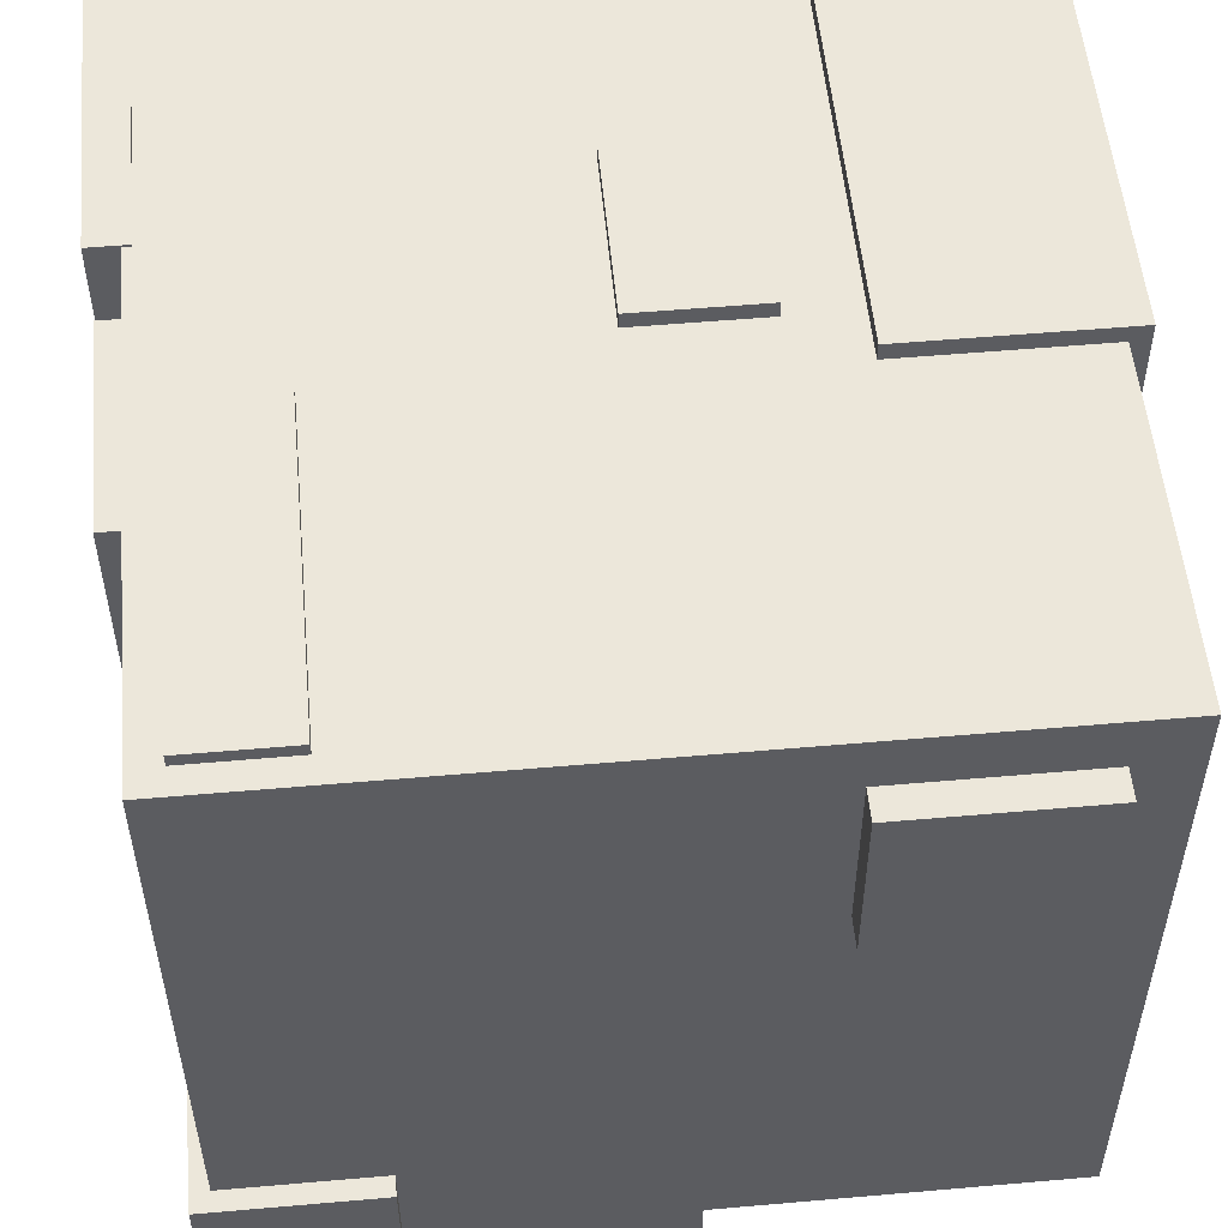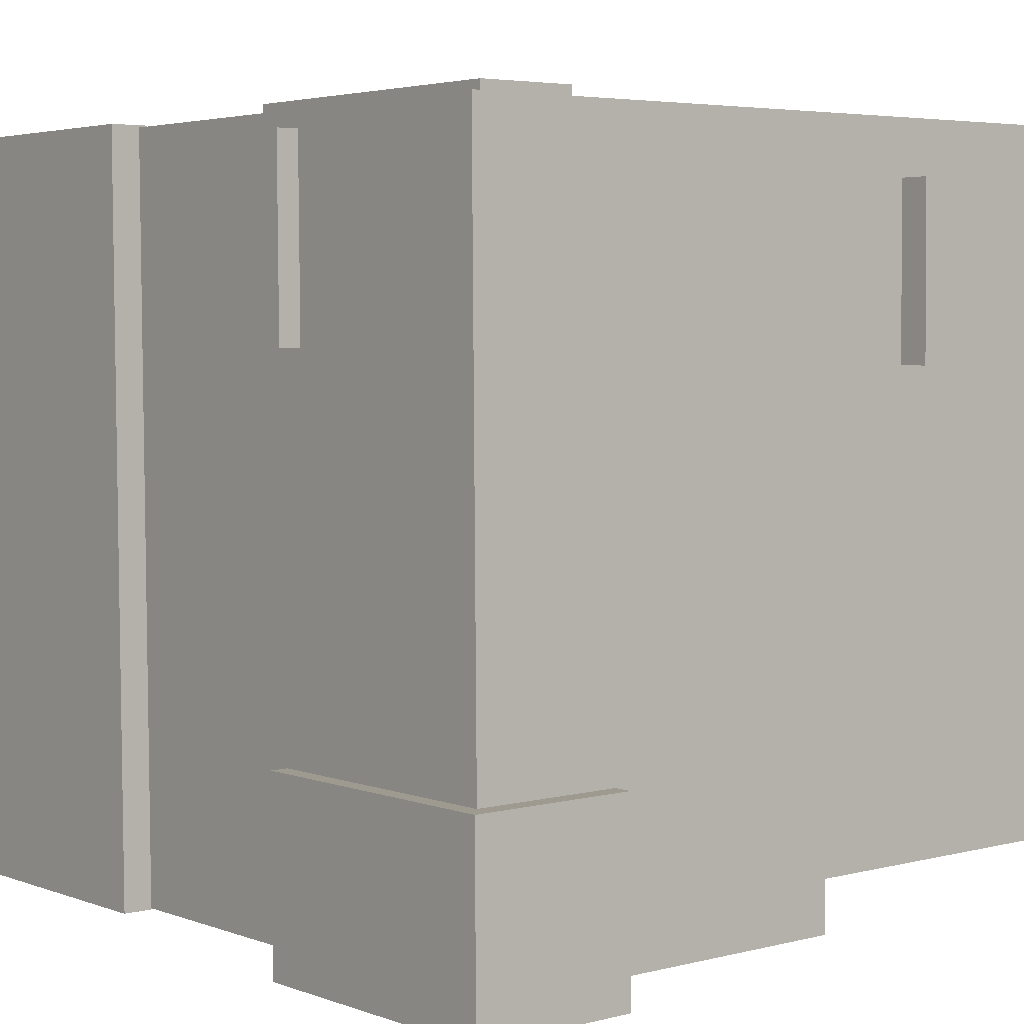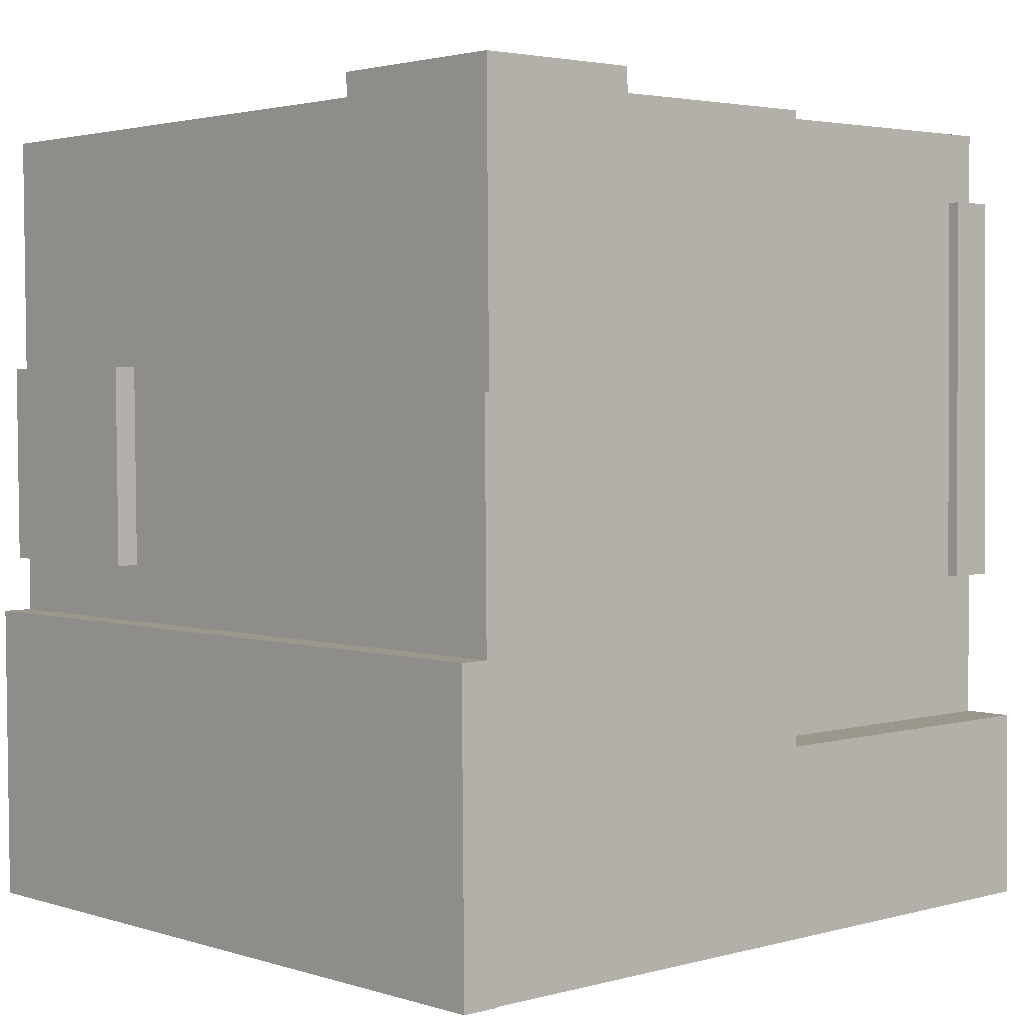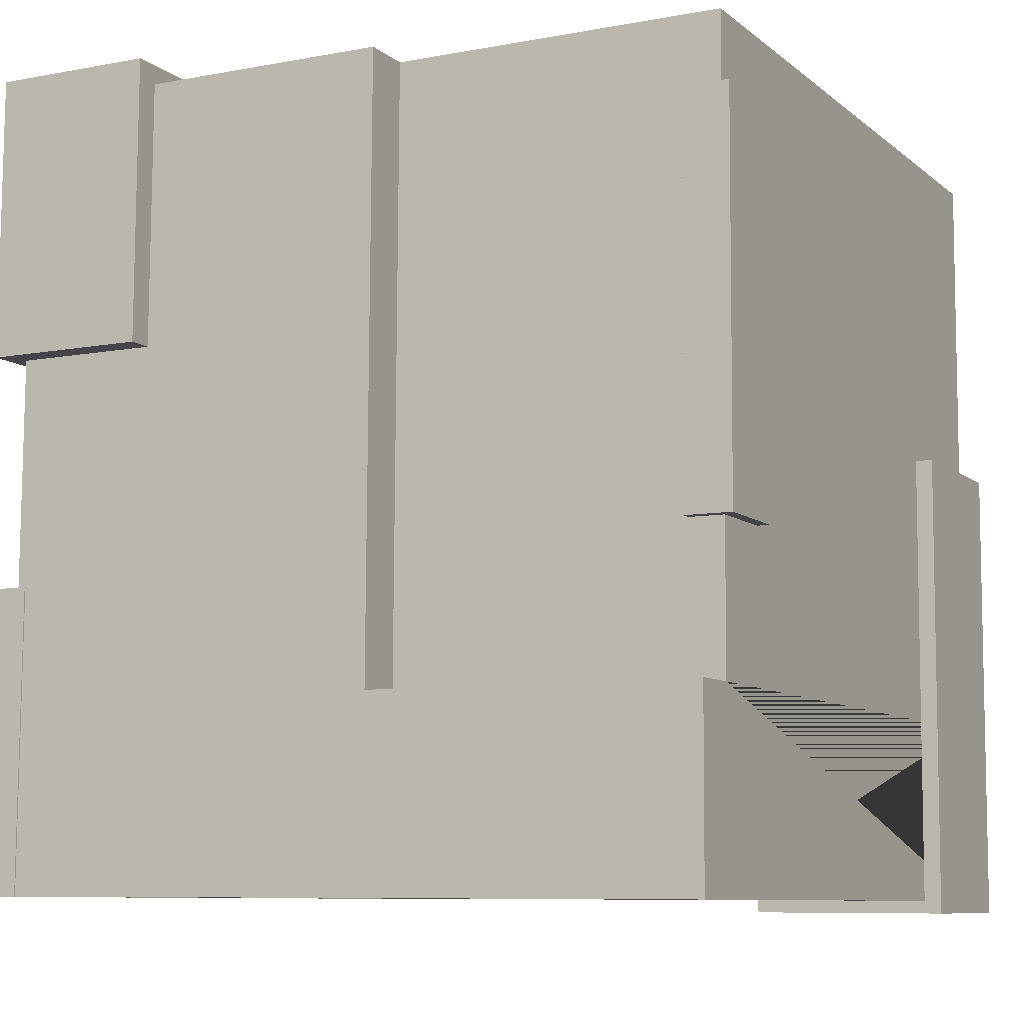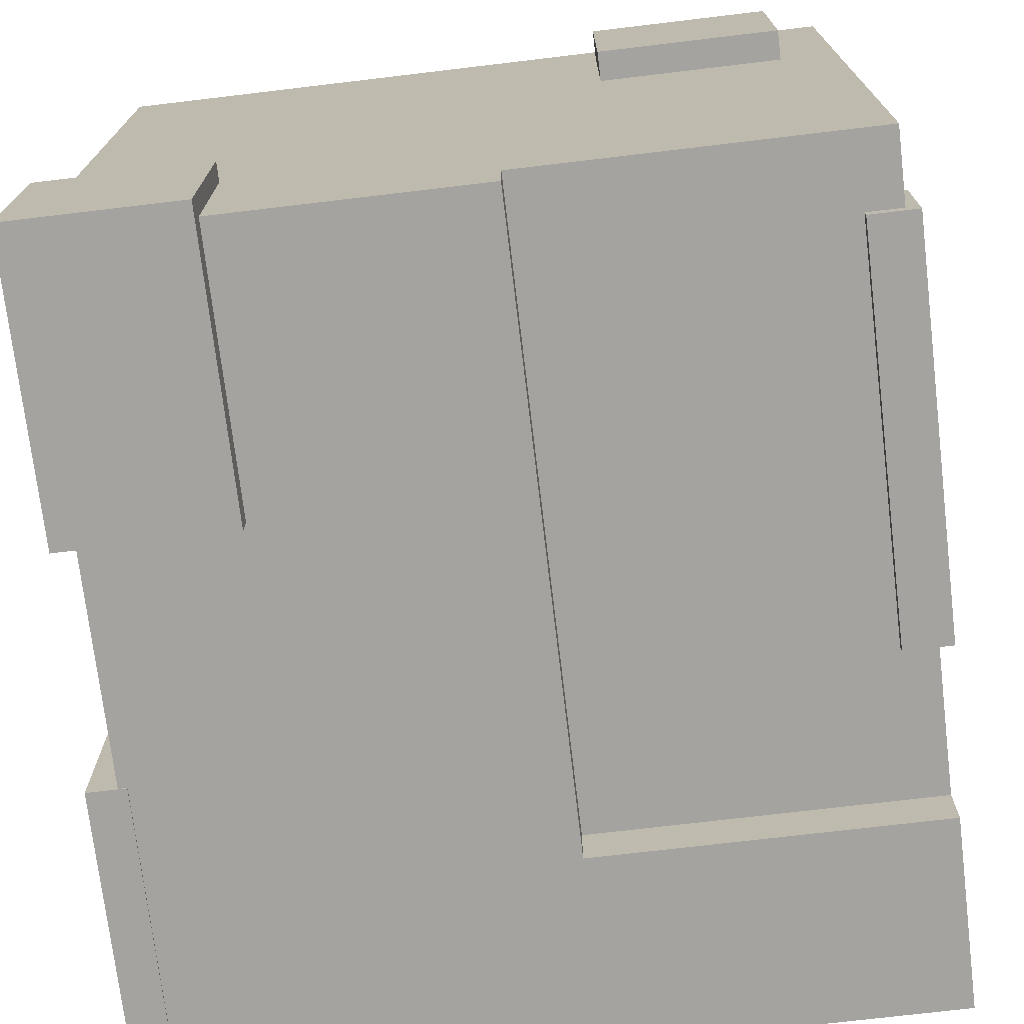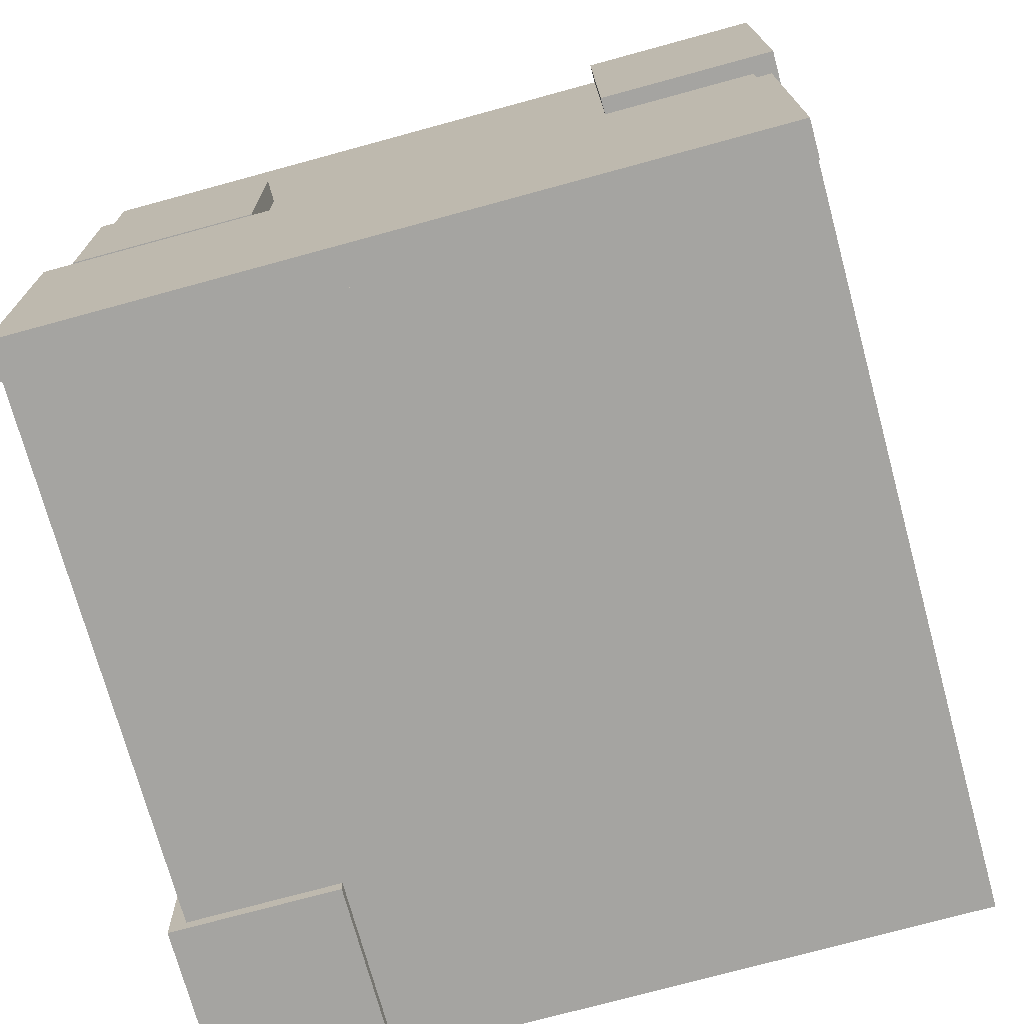
<metadata>
{"format":"obj","ext":"obj","renderer":"f3d","projection":"perspective","resolution":1024,"background":"white","views":[{"elev":54.2,"azim":174.7,"up":"+Z"},{"elev":4.4,"azim":140.6,"up":"+Z"},{"elev":3.2,"azim":137.7,"up":"+Y"},{"elev":-8.2,"azim":-152.6,"up":"+Y"},{"elev":-72.5,"azim":-173.2,"up":"+Z"},{"elev":-73.0,"azim":105.2,"up":"+Y"}]}
</metadata>
<code>
g default
v 12.47 48.13 -22.52
v 12.47 48.02 -11.55
v 22.17 48.13 -22.52
v 22.17 48.02 -11.55
v 22.17 31.43 -22.69
v 22.17 31.32 -11.72
v 12.47 31.43 -22.69
v 12.47 31.32 -11.72
v -22.86 27.17 12.82
v -22.86 27.07 22.69
v -10.95 27.17 12.82
v -10.95 27.07 22.69
v -10.95 -0.7836 12.54
v -10.95 -0.8829 22.41
v -22.86 -0.7836 12.54
v -22.86 -0.8829 22.41
v 19.67 32.72 9.846
v 19.67 32.61 20.82
v 22.43 32.72 9.846
v 22.43 32.61 20.82
v 22.43 21.01 9.729
v 22.43 20.9 20.7
v 19.67 21.01 9.729
v 19.67 20.9 20.7
v -18.55 46.18 8.798
v -18.55 46.08 18.72
v -18.55 48.4 8.82
v -18.55 48.3 18.74
v -7.968 48.4 8.82
v -7.968 48.3 18.74
v -7.968 46.18 8.798
v -7.968 46.08 18.72
v -7.154 14.01 19.22
v -7.154 13.98 22.48
v -7.154 24.28 19.33
v -7.154 24.25 22.58
v -0.1379 24.28 19.33
v -0.1379 24.25 22.58
v -0.1379 14.01 19.22
v -0.1379 13.98 22.48
v 13.81 27.11 20.37
v 13.81 27.09 22.41
v 13.81 45.13 20.56
v 13.81 45.11 22.59
v 19.46 45.13 20.56
v 19.46 45.11 22.59
v 19.46 27.11 20.37
v 19.46 27.09 22.41
v 21.14 -0.1142 21.44
v 21.14 0.3178 -21.52
v 21.14 46.56 21.91
v 21.14 46.99 -21.05
v -21.82 46.56 21.91
v -21.82 -0.1142 21.44
v -21.82 0.3178 -21.52
v -2.236 46.99 -21.05
v -2.236 46.56 21.91
v -2.236 -0.1142 21.44
v -2.236 0.3178 -21.52
v -21.82 11.28 -21.41
v -21.82 38.02 21.82
v -2.236 38.02 21.82
v 21.14 38.02 21.82
v 21.14 38.46 -21.13
v -2.236 11.29 -21.41
v -2.236 11.26 -18.43
v -2.236 46.96 -18.07
v -21.82 11.26 -18.43
v -21.82 46.96 -18.07
v -21.82 10.83 21.55
v 20.64 17.99 -21.41
v 20.64 17.56 21.74
v 22.86 17.99 -21.41
v 22.86 17.56 21.74
v 22.86 0.2965 -21.58
v 22.86 -0.1375 21.57
v 20.64 0.2965 -21.58
v 20.64 -0.1375 21.57
v -22.55 19.85 -19.02
v -22.55 19.8 -13.93
v -22.55 42.78 -18.79
v -22.55 42.73 -13.7
v -19.8 42.78 -18.79
v -19.8 42.73 -13.7
v -19.8 19.85 -19.02
v -19.8 19.8 -13.93
g Greeble_Square_Large
f 1 2 4 3
f 3 4 6 5
f 5 6 8 7
f 7 8 2 1
f 2 8 6 4
f 7 1 3 5
f 9 10 12 11
f 11 12 14 13
f 13 14 16 15
f 15 16 10 9
f 10 16 14 12
f 15 9 11 13
f 17 18 20 19
f 19 20 22 21
f 21 22 24 23
f 23 24 18 17
f 18 24 22 20
f 23 17 19 21
f 25 26 28 27
f 27 28 30 29
f 29 30 32 31
f 31 32 26 25
f 26 32 30 28
f 31 25 27 29
f 33 34 36 35
f 35 36 38 37
f 37 38 40 39
f 39 40 34 33
f 34 40 38 36
f 39 33 35 37
f 41 42 44 43
f 43 44 46 45
f 45 46 48 47
f 47 48 42 41
f 42 48 46 44
f 47 41 43 45
f 63 64 52 51
f 58 59 50 49
f 64 65 56 52
f 62 63 51 57
f 61 62 57 53
f 54 55 59 58
f 67 66 68 69
f 54 58 62 61
f 58 49 63 62
f 49 50 64 63
f 50 59 65 64
f 60 65 59 55
f 56 65 66 67
f 65 60 68 66
f 69 68 61 53
f 67 69 53 57
f 67 57 51 52
f 56 67 52
f 55 54 70 68
f 55 68 60
f 54 61 68 70
f 71 72 74 73
f 73 74 76 75
f 75 76 78 77
f 77 78 72 71
f 72 78 76 74
f 77 71 73 75
f 79 80 82 81
f 81 82 84 83
f 83 84 86 85
f 85 86 80 79
f 80 86 84 82
f 85 79 81 83

</code>
